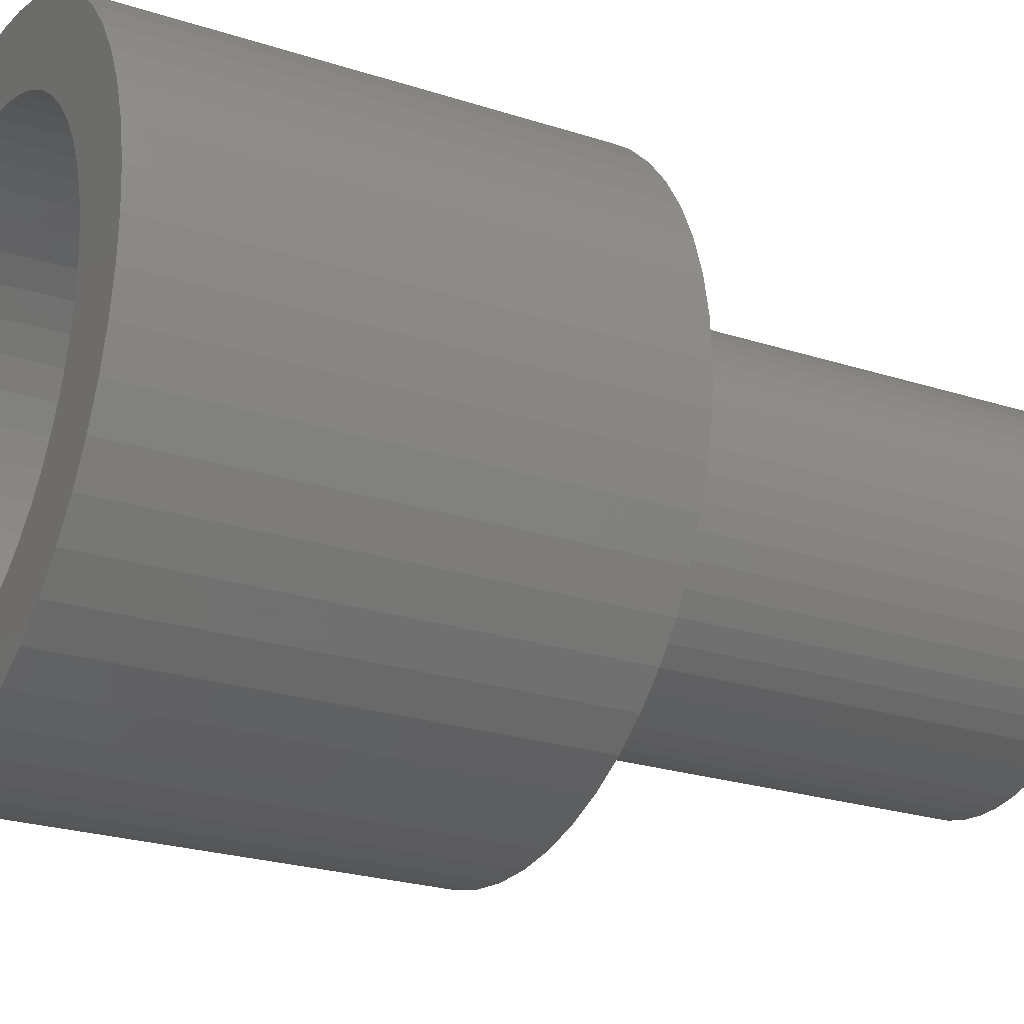
<metadata>
{"format":"stl","ext":"stl","renderer":"f3d","projection":"perspective","resolution":1024,"background":"white","views":[{"elev":-24.0,"azim":61.6,"up":"+Y"}]}
</metadata>
<code>
# stl→obj: 452 verts, 904 faces
v 2.375 0 6
v 2.356 0.2977 0
v 2.356 0.2977 6
v 2.375 0 0
v -2.375 0 0
v -2.356 0.2977 6
v -2.356 0.2977 0
v -2.375 0 6
v 0.1491 2.37 0
v -0.1491 2.37 6
v 0.1491 2.37 6
v -0.1491 2.37 0
v -0.1491 -2.37 0
v 0.1491 -2.37 6
v -0.1491 -2.37 6
v 0.1491 -2.37 0
v 1.514 -1.83 6
v 1.546 -1.8 0.1
v 1.731 -1.626 6
v 1.514 -1.83 0
v 1.546 -1.8 0
v 1.731 -1.626 0.1
v 1.731 1.626 0.1
v 1.514 1.83 6
v 1.731 1.626 6
v 1.546 1.8 0.1
v 1.514 1.83 0
v 1.546 1.8 0
v -1.514 1.83 6
v -1.546 1.8 0.1
v -1.731 1.626 6
v -1.514 1.83 0
v -1.546 1.8 0
v -1.731 1.626 0.1
v -0.7339 2.259 0
v -1.011 2.149 6
v -0.7339 2.259 6
v -1.011 2.149 0
v 2.208 0.8743 6
v 2.081 1.144 0
v 2.081 1.144 6
v 2.208 0.8743 0
v 2.3 0.5906 0
v 2.3 0.5906 6
v 1.011 2.149 0
v 0.7339 2.259 6
v 1.011 2.149 6
v 0.7339 2.259 0
v 0.445 2.333 6
v 0.445 2.333 0
v 1.273 2.005 0
v 1.273 2.005 6
v -2.081 1.144 0
v -1.921 1.396 6
v -1.921 1.396 0
v -2.081 1.144 6
v -1.8 1.543 0
v -1.8 1.543 0.1
v -2.3 0.5906 0
v -2.208 0.8743 6
v -2.208 0.8743 0
v -2.3 0.5906 6
v -1.273 2.005 0
v -1.273 2.005 6
v -0.445 2.333 6
v -0.445 2.333 0
v 0.445 -2.333 6
v 0.445 -2.333 0
v 1.8 1.543 0.1
v 1.921 1.396 6
v 1.921 1.396 0
v 1.8 1.543 0
v 2.356 -0.2977 6
v 2.356 -0.2977 0
v 2.3 -0.5906 6
v 2.3 -0.5906 0
v 2.208 -0.8743 0
v 2.081 -1.144 0
v 1.8 -1.543 0
v 1.921 -1.396 0
v -2.081 -1.144 0
v -1.8 -1.543 0
v -1.921 -1.396 0
v -2.208 -0.8743 0
v -2.3 -0.5906 0
v -2.356 -0.2977 0
v 1.273 -2.005 0
v 1.011 -2.149 0
v 0.7339 -2.259 0
v -0.445 -2.333 0
v -0.7339 -2.259 0
v -1.011 -2.149 0
v -1.273 -2.005 0
v -1.546 -1.8 0
v -1.514 -1.83 0
v 1.011 -2.149 6
v 0.7339 -2.259 6
v 2.081 -1.144 6
v 2.208 -0.8743 6
v -1.731 -1.626 0.1
v -1.514 -1.83 6
v -1.731 -1.626 6
v -1.546 -1.8 0.1
v -1.8 -1.543 0.1
v -1.921 -1.396 6
v -2.3 -0.5906 6
v -2.208 -0.8743 6
v 1.273 -2.005 6
v 1.921 -1.396 6
v 1.8 -1.543 0.1
v -0.445 -2.333 6
v -0.7339 -2.259 6
v -1.011 -2.149 6
v -1.273 -2.005 6
v -2.081 -1.144 6
v -2.356 -0.2977 6
v 4 0 12
v 3.968 0.5013 6
v 3.968 0.5013 12
v 4 0 6
v -4 0 6
v -3.968 0.5013 12
v -3.968 0.5013 6
v -4 0 12
v 0.2512 3.992 6
v -0.2512 3.992 12
v 0.2512 3.992 12
v -0.2512 3.992 6
v -0.2512 -3.992 6
v 0.2512 -3.992 12
v -0.2512 -3.992 12
v 0.2512 -3.992 6
v 2.916 2.738 6
v 2.55 3.082 12
v 2.916 2.738 12
v 2.55 3.082 6
v -2.55 3.082 6
v -2.916 2.738 12
v -2.55 3.082 12
v -2.916 2.738 6
v -1.236 3.804 6
v -1.703 3.619 12
v -1.236 3.804 12
v -1.703 3.619 6
v 3.719 1.472 12
v 3.505 1.927 6
v 3.505 1.927 12
v 3.719 1.472 6
v 3.236 2.351 6
v 3.236 2.351 12
v 1.703 3.619 6
v 1.236 3.804 12
v 1.703 3.619 12
v 1.236 3.804 6
v 0.7495 3.929 12
v 0.7495 3.929 6
v 2.143 3.377 12
v 2.143 3.377 6
v -3.505 1.927 6
v -3.236 2.351 12
v -3.236 2.351 6
v -3.505 1.927 12
v -3.874 0.9948 6
v -3.719 1.472 12
v -3.719 1.472 6
v -3.874 0.9948 12
v -2.143 3.377 12
v -2.143 3.377 6
v -0.7495 3.929 6
v -0.7495 3.929 12
v 0.7495 -3.929 12
v 0.7495 -3.929 6
v 3.874 0.9948 12
v 3.874 0.9948 6
v 3 0 12
v 2.976 0.376 12
v 3.968 -0.5013 12
v 2.906 0.7461 12
v 2.976 -0.376 12
v 2.789 1.104 12
v 3.874 -0.9948 12
v 2.629 1.445 12
v 2.906 -0.7461 12
v 3.719 -1.472 12
v 2.427 1.763 12
v 2.187 2.054 12
v 1.912 2.312 12
v 1.607 2.533 12
v 1.277 2.714 12
v 0.9271 2.853 12
v 0.5621 2.947 12
v 0.1884 2.994 12
v -0.1884 2.994 12
v -0.5621 2.947 12
v -0.9271 2.853 12
v -1.277 2.714 12
v -1.607 2.533 12
v -1.912 2.312 12
v -2.187 2.054 12
v -2.427 1.763 12
v -2.629 1.445 12
v -2.789 1.104 12
v -2.906 0.7461 12
v 2.789 -1.104 12
v 3.505 -1.927 12
v 2.629 -1.445 12
v 3.236 -2.351 12
v 2.427 -1.763 12
v 2.916 -2.738 12
v 2.187 -2.054 12
v 2.55 -3.082 12
v 1.912 -2.312 12
v 2.143 -3.377 12
v 1.607 -2.533 12
v 1.703 -3.619 12
v 1.277 -2.714 12
v 1.236 -3.804 12
v 0.9271 -2.853 12
v 0.5621 -2.947 12
v 0.1884 -2.994 12
v -0.1884 -2.994 12
v -0.5621 -2.947 12
v -0.7495 -3.929 12
v -0.9271 -2.853 12
v -1.236 -3.804 12
v -1.277 -2.714 12
v -1.703 -3.619 12
v -1.607 -2.533 12
v -2.143 -3.377 12
v -1.912 -2.312 12
v -2.55 -3.082 12
v -2.187 -2.054 12
v -2.916 -2.738 12
v -2.427 -1.763 12
v -3.236 -2.351 12
v -2.629 -1.445 12
v -3.505 -1.927 12
v -2.789 -1.104 12
v -3.719 -1.472 12
v -2.906 -0.7461 12
v -3.874 -0.9948 12
v -2.976 -0.376 12
v -3.968 -0.5013 12
v -3 0 12
v -2.976 0.376 12
v 3.968 -0.5013 6
v 3.236 -2.351 6
v 2.916 -2.738 6
v 3.874 -0.9948 6
v 3.719 -1.472 6
v -1.703 -3.619 6
v -1.236 -3.804 6
v 3.505 -1.927 6
v 2.55 -3.082 6
v 2.143 -3.377 6
v 1.703 -3.619 6
v 1.236 -3.804 6
v -0.7495 -3.929 6
v -2.143 -3.377 6
v -2.55 -3.082 6
v -2.916 -2.738 6
v -3.236 -2.351 6
v -3.505 -1.927 6
v -3.719 -1.472 6
v -3.874 -0.9948 6
v -3.968 -0.5013 6
v -1.8 0 0.1
v 1.8 0 0.1
v 1.786 -0.2256 0.1
v 1.743 -0.4476 0.1
v 1.312 -1.232 0.1
v 1.674 -0.6626 0.1
v 1.577 -0.8672 0.1
v 1.456 -1.058 0.1
v 1.147 -1.387 0.1
v 0.9645 -1.52 0.1
v 0.7664 -1.629 0.1
v 0.5562 -1.712 0.1
v 0.3373 -1.768 0.1
v 0.113 -1.796 0.1
v -0.113 -1.796 0.1
v -0.3373 -1.768 0.1
v -0.5562 -1.712 0.1
v -0.7664 -1.629 0.1
v -0.9645 -1.52 0.1
v -1.147 -1.387 0.1
v -1.312 -1.232 0.1
v -1.456 -1.058 0.1
v -1.577 -0.8672 0.1
v -1.674 -0.6626 0.1
v -1.743 -0.4476 0.1
v -1.786 -0.2256 0.1
v 1.786 0.2256 0.1
v 1.743 0.4476 0.1
v 1.674 0.6626 0.1
v 1.577 0.8672 0.1
v 1.456 1.058 0.1
v 1.312 1.232 0.1
v 1.147 1.387 0.1
v 0.9645 1.52 0.1
v 0.7664 1.629 0.1
v 0.5562 1.712 0.1
v 0.3373 1.768 0.1
v 0.113 1.796 0.1
v -0.113 1.796 0.1
v -0.3373 1.768 0.1
v -0.5562 1.712 0.1
v -0.7664 1.629 0.1
v -0.9645 1.52 0.1
v -1.147 1.387 0.1
v -1.312 1.232 0.1
v -1.456 1.058 0.1
v -1.577 0.8672 0.1
v -1.674 0.6626 0.1
v -1.743 0.4476 0.1
v -1.786 0.2256 0.1
v 1.8 0 9
v 3 0 9
v 2.976 0.376 9
v 1.75 0.4133 9
v 2.906 0.7461 9
v 2.976 -0.376 9
v 2.789 1.104 9
v 1.786 -0.2256 9
v 2.629 1.445 9
v 1.75 -0.4133 9
v 2.427 1.763 9
v 2.906 -0.7461 9
v 2.187 2.054 9
v 2.789 -1.104 9
v 1.912 2.312 9
v 2.629 -1.445 9
v 2.427 -1.763 9
v 1.786 0.2256 9
v 1.75 2.429 9
v 2.187 -2.054 9
v 1.912 -2.312 9
v 1.75 -2.429 9
v -1.912 2.312 9
v -1.75 0.4133 9
v -1.75 2.429 9
v -2.187 2.054 9
v -2.427 1.763 9
v -2.976 -0.376 9
v -1.75 -0.4133 9
v -1.786 -0.2256 9
v -1.8 0 9
v -2.629 1.445 9
v -2.789 1.104 9
v -2.187 -2.054 9
v -1.912 -2.312 9
v -1.75 -2.429 9
v -2.906 0.7461 9
v -2.427 -1.763 9
v -2.976 0.376 9
v -2.629 -1.445 9
v -1.786 0.2256 9
v -2.789 -1.104 9
v -2.906 -0.7461 9
v -3 0 9
v 1.75 -3.25 9
v 1.607 -2.533 9
v 1.277 -2.714 9
v 0.9271 -2.853 9
v 0.5621 -2.947 9
v 0.1884 -2.994 9
v -0.1884 -2.994 9
v -1.75 -3.25 9
v -0.5621 -2.947 9
v -0.9271 -2.853 9
v -1.277 -2.714 9
v -1.607 -2.533 9
v 1.607 2.533 9
v 1.75 3.25 9
v 1.277 2.714 9
v 0.9271 2.853 9
v 0.5621 2.947 9
v 0.1884 2.994 9
v -0.1884 2.994 9
v -1.75 3.25 9
v -0.5621 2.947 9
v -0.9271 2.853 9
v -1.277 2.714 9
v -1.607 2.533 9
v 0.113 1.796 8.7
v -0.113 1.796 8.7
v -0.113 -1.796 8.7
v 0.113 -1.796 8.7
v 1.312 1.232 8.4
v 1.147 1.387 8.4
v -1.147 1.387 8.4
v -1.312 1.232 8.4
v -0.5562 1.712 8.4
v -0.7664 1.629 8.4
v 1.577 0.8672 8.4
v 1.674 0.6626 8.4
v 1.75 0.4133 8.4
v 1.743 0.4476 8.4
v 0.7664 1.629 8.4
v 0.5562 1.712 8.4
v 0.3373 1.768 8.7
v 0.4078 1.75 8.4
v 0.4078 1.75 8.7
v 0.9645 1.52 8.4
v -1.674 0.6626 8.4
v -1.577 0.8672 8.4
v -1.456 1.058 8.4
v -1.743 0.4476 8.4
v -0.9645 1.52 8.4
v -0.4078 1.75 8.4
v -0.3373 1.768 8.7
v -0.4078 1.75 8.7
v 1.743 -0.4476 8.4
v 1.674 -0.6626 8.4
v 0.3373 -1.768 8.7
v 1.456 1.058 8.4
v -1.75 0.4133 8.4
v 1.147 -1.387 8.4
v 1.312 -1.232 8.4
v 1.75 -0.4133 8.4
v 0.5562 -1.712 8.4
v 0.7664 -1.629 8.4
v 0.9645 -1.52 8.4
v 1.577 -0.8672 8.4
v 1.456 -1.058 8.4
v -0.7664 -1.629 8.4
v -0.5562 -1.712 8.4
v -0.3373 -1.768 8.7
v -0.4078 -1.75 8.4
v -0.4078 -1.75 8.7
v -1.312 -1.232 8.4
v -1.456 -1.058 8.4
v -1.674 -0.6626 8.4
v -1.743 -0.4476 8.4
v 0.4078 -1.75 8.4
v 0.4078 -1.75 8.7
v -1.147 -1.387 8.4
v -0.9645 -1.52 8.4
v -1.75 -0.4133 8.4
v -1.577 -0.8672 8.4
v -1.75 -1.75 8.7
v -1.75 -3.25 8.7
v -1.75 -1.75 8.4
v -1.75 3.25 8.7
v -1.75 1.75 8.7
v -1.75 1.75 8.4
v 1.75 -1.75 8.7
v 1.75 -1.75 8.4
v 1.75 -3.25 8.7
v 1.75 1.75 8.4
v 1.75 1.75 8.7
v 1.75 3.25 8.7
f 1 2 3
f 2 1 4
f 5 6 7
f 6 5 8
f 9 10 11
f 10 9 12
f 13 14 15
f 14 13 16
f 17 18 19
f 20 18 17
f 18 20 21
f 19 18 22
f 23 24 25
f 26 24 23
f 27 26 28
f 26 27 24
f 29 30 31
f 32 30 29
f 30 32 33
f 31 30 34
f 35 36 37
f 36 35 38
f 39 40 41
f 40 39 42
f 3 43 44
f 43 3 2
f 45 46 47
f 46 45 48
f 48 49 46
f 49 48 50
f 51 47 52
f 47 51 45
f 53 54 55
f 54 53 56
f 57 55 58
f 58 31 34
f 54 58 55
f 58 54 31
f 59 60 61
f 60 59 62
f 63 29 64
f 29 63 32
f 12 65 10
f 65 12 66
f 16 67 14
f 67 16 68
f 44 42 39
f 42 44 43
f 25 69 23
f 70 69 25
f 71 69 70
f 69 71 72
f 41 71 70
f 71 41 40
f 50 11 49
f 11 50 9
f 27 52 24
f 52 27 51
f 61 56 53
f 56 61 60
f 7 62 59
f 62 7 6
f 73 4 1
f 4 73 74
f 75 74 73
f 74 75 76
f 74 2 4
f 76 2 74
f 76 43 2
f 77 43 76
f 77 42 43
f 78 42 77
f 78 40 42
f 79 78 80
f 78 79 40
f 72 40 79
f 40 72 71
f 81 82 83
f 82 81 57
f 53 57 81
f 57 53 55
f 84 53 81
f 84 61 53
f 85 61 84
f 85 59 61
f 86 59 85
f 86 7 59
f 7 86 5
f 28 51 27
f 28 45 51
f 28 48 45
f 28 50 48
f 28 9 50
f 28 12 9
f 28 66 12
f 28 35 66
f 28 38 35
f 28 63 38
f 33 63 28
f 63 33 32
f 87 21 20
f 88 21 87
f 89 21 88
f 68 21 89
f 16 21 68
f 13 21 16
f 90 21 13
f 91 21 90
f 92 21 91
f 93 21 92
f 94 93 95
f 93 94 21
f 89 96 97
f 96 89 88
f 38 64 36
f 64 38 63
f 66 37 65
f 37 66 35
f 98 77 99
f 77 98 78
f 100 101 102
f 103 101 100
f 95 103 94
f 103 95 101
f 104 83 82
f 83 104 105
f 102 104 100
f 104 102 105
f 84 106 85
f 106 84 107
f 88 108 96
f 108 88 87
f 68 97 67
f 97 68 89
f 109 78 98
f 78 109 80
f 109 110 80
f 19 110 109
f 110 19 22
f 80 110 79
f 99 76 75
f 76 99 77
f 90 15 111
f 15 90 13
f 92 112 113
f 112 92 91
f 95 114 101
f 114 95 93
f 83 115 81
f 115 83 105
f 81 107 84
f 107 81 115
f 85 116 86
f 116 85 106
f 86 8 5
f 8 86 116
f 87 17 108
f 17 87 20
f 91 111 112
f 111 91 90
f 93 113 114
f 113 93 92
f 117 118 119
f 118 117 120
f 121 122 123
f 122 121 124
f 125 126 127
f 126 125 128
f 129 130 131
f 130 129 132
f 133 134 135
f 134 133 136
f 137 138 139
f 138 137 140
f 141 142 143
f 142 141 144
f 145 146 147
f 146 145 148
f 147 149 150
f 149 147 146
f 151 152 153
f 152 151 154
f 154 155 152
f 155 154 156
f 136 157 134
f 157 136 158
f 159 160 161
f 160 159 162
f 161 138 140
f 138 161 160
f 163 164 165
f 164 163 166
f 144 167 142
f 167 144 168
f 169 143 170
f 143 169 141
f 132 171 130
f 171 132 172
f 173 148 145
f 148 173 174
f 119 174 173
f 174 119 118
f 150 133 135
f 133 150 149
f 156 127 155
f 127 156 125
f 158 153 157
f 153 158 151
f 165 162 159
f 162 165 164
f 123 166 163
f 166 123 122
f 175 117 119
f 176 119 173
f 117 175 177
f 178 173 145
f 179 177 175
f 180 145 147
f 177 179 181
f 182 147 150
f 183 181 179
f 181 183 184
f 119 176 175
f 185 150 135
f 173 178 176
f 145 180 178
f 147 182 180
f 186 135 134
f 150 185 182
f 135 186 185
f 187 134 157
f 134 187 186
f 188 157 153
f 157 188 187
f 153 189 188
f 152 189 153
f 152 190 189
f 155 190 152
f 155 191 190
f 127 191 155
f 127 192 191
f 127 193 192
f 126 193 127
f 126 194 193
f 170 194 126
f 170 195 194
f 143 195 170
f 143 196 195
f 142 196 143
f 196 142 197
f 167 197 142
f 197 167 198
f 139 198 167
f 198 139 199
f 138 199 139
f 199 138 200
f 160 200 138
f 200 160 201
f 162 201 160
f 201 162 202
f 164 202 162
f 202 164 203
f 204 184 183
f 184 204 205
f 206 205 204
f 205 206 207
f 208 207 206
f 207 208 209
f 210 209 208
f 209 210 211
f 212 211 210
f 211 212 213
f 214 213 212
f 213 214 215
f 216 215 214
f 216 217 215
f 218 217 216
f 218 171 217
f 219 171 218
f 219 130 171
f 220 130 219
f 221 130 220
f 221 131 130
f 222 131 221
f 222 223 131
f 224 223 222
f 224 225 223
f 226 225 224
f 227 226 228
f 226 227 225
f 229 228 230
f 228 229 227
f 231 230 232
f 233 232 234
f 230 231 229
f 235 234 236
f 237 236 238
f 239 238 240
f 232 233 231
f 241 240 242
f 243 242 244
f 166 203 164
f 234 235 233
f 203 166 245
f 236 237 235
f 122 245 166
f 238 239 237
f 245 122 244
f 240 241 239
f 124 244 122
f 242 243 241
f 244 124 243
f 168 139 167
f 139 168 137
f 128 170 126
f 170 128 169
f 177 120 117
f 120 177 246
f 209 247 207
f 247 209 248
f 184 249 181
f 249 184 250
f 181 246 177
f 246 181 249
f 251 225 227
f 225 251 252
f 1 120 246
f 73 246 249
f 120 1 118
f 75 249 250
f 3 118 1
f 99 250 253
f 118 3 174
f 98 253 247
f 44 174 3
f 109 247 248
f 174 44 148
f 19 248 254
f 39 148 44
f 148 39 146
f 246 73 1
f 249 75 73
f 250 99 75
f 17 254 255
f 253 98 99
f 247 109 98
f 248 19 109
f 108 255 256
f 254 17 19
f 255 108 17
f 96 256 257
f 256 96 108
f 97 257 172
f 257 97 96
f 172 67 97
f 132 67 172
f 132 14 67
f 132 15 14
f 129 15 132
f 129 111 15
f 258 111 129
f 111 258 112
f 252 112 258
f 112 252 113
f 251 113 252
f 113 251 114
f 259 114 251
f 114 259 101
f 260 101 259
f 101 260 102
f 261 102 260
f 102 261 105
f 262 105 261
f 105 262 115
f 115 263 107
f 263 115 262
f 41 146 39
f 146 41 149
f 70 149 41
f 149 70 133
f 25 133 70
f 133 25 136
f 24 136 25
f 136 24 158
f 52 158 24
f 158 52 151
f 47 151 52
f 151 47 154
f 46 154 47
f 154 46 156
f 49 156 46
f 49 125 156
f 11 125 49
f 10 125 11
f 10 128 125
f 65 128 10
f 169 65 37
f 65 169 128
f 141 37 36
f 37 141 169
f 144 36 64
f 168 64 29
f 36 144 141
f 137 29 31
f 140 31 54
f 161 54 56
f 64 168 144
f 159 56 60
f 165 60 62
f 163 62 6
f 29 137 168
f 123 6 8
f 264 107 263
f 107 264 106
f 31 140 137
f 265 106 264
f 54 161 140
f 106 265 116
f 56 159 161
f 266 116 265
f 60 165 159
f 116 266 8
f 62 163 165
f 121 8 266
f 6 123 163
f 8 121 123
f 257 215 217
f 215 257 256
f 256 213 215
f 213 256 255
f 207 253 205
f 253 207 247
f 252 223 225
f 223 252 258
f 261 235 262
f 235 261 233
f 263 239 264
f 239 263 237
f 264 241 265
f 241 264 239
f 172 217 171
f 217 172 257
f 254 209 211
f 209 254 248
f 255 211 213
f 211 255 254
f 205 250 184
f 250 205 253
f 258 131 223
f 131 258 129
f 261 231 233
f 231 261 260
f 259 227 229
f 227 259 251
f 262 237 263
f 237 262 235
f 265 243 266
f 243 265 241
f 266 124 121
f 124 266 243
f 260 229 231
f 229 260 259
f 267 57 58
f 82 267 104
f 267 82 57
f 72 268 69
f 79 268 72
f 268 79 110
f 110 269 268
f 110 270 269
f 271 110 22
f 110 272 270
f 110 273 272
f 271 22 18
f 110 274 273
f 110 271 274
f 18 275 271
f 18 276 275
f 18 277 276
f 18 278 277
f 18 279 278
f 18 280 279
f 18 281 280
f 103 281 18
f 103 282 281
f 103 283 282
f 103 284 283
f 103 285 284
f 103 286 285
f 103 287 286
f 100 287 103
f 104 287 100
f 287 104 288
f 288 104 289
f 289 104 290
f 290 104 291
f 291 104 292
f 292 104 267
f 293 69 268
f 294 69 293
f 295 69 294
f 296 69 295
f 297 69 296
f 298 69 297
f 69 298 23
f 23 298 26
f 299 26 298
f 300 26 299
f 301 26 300
f 302 26 301
f 303 26 302
f 304 26 303
f 305 26 304
f 305 30 26
f 306 30 305
f 307 30 306
f 308 30 307
f 309 30 308
f 310 30 309
f 311 30 310
f 58 311 312
f 58 312 313
f 58 313 314
f 311 34 30
f 58 314 315
f 58 315 316
f 58 316 267
f 311 58 34
f 33 26 30
f 26 33 28
f 21 103 18
f 103 21 94
f 317 318 319
f 320 319 321
f 318 317 322
f 320 321 323
f 324 322 317
f 320 323 325
f 326 322 324
f 320 325 327
f 322 326 328
f 320 327 329
f 328 326 330
f 320 329 331
f 330 326 332
f 332 326 333
f 319 334 317
f 320 331 335
f 319 320 334
f 333 326 336
f 336 326 337
f 337 326 338
f 339 340 341
f 342 340 339
f 343 340 342
f 344 345 346
f 344 346 347
f 348 340 343
f 349 340 348
f 345 350 351
f 345 351 352
f 353 340 349
f 345 354 350
f 355 340 353
f 345 356 354
f 340 355 357
f 345 358 356
f 357 355 347
f 345 359 358
f 360 347 355
f 345 344 359
f 347 360 344
f 361 362 338
f 361 363 362
f 361 364 363
f 361 365 364
f 361 366 365
f 361 367 366
f 368 367 361
f 367 368 369
f 368 370 369
f 368 371 370
f 368 372 371
f 372 368 352
f 373 374 335
f 375 374 373
f 376 374 375
f 377 374 376
f 378 374 377
f 379 374 378
f 380 379 381
f 379 380 374
f 382 380 381
f 383 380 382
f 384 380 383
f 380 384 341
f 318 176 319
f 176 318 175
f 244 355 245
f 355 244 360
f 379 192 193
f 192 379 378
f 366 221 220
f 221 366 367
f 331 186 187
f 186 331 329
f 342 198 199
f 198 342 339
f 383 195 196
f 195 383 382
f 323 182 325
f 182 323 180
f 319 178 321
f 178 319 176
f 376 189 190
f 189 376 375
f 377 190 191
f 190 377 376
f 335 188 373
f 188 335 187
f 187 335 331
f 202 348 201
f 348 202 349
f 201 343 200
f 343 201 348
f 203 349 202
f 349 203 353
f 341 198 339
f 198 341 197
f 197 341 384
f 382 194 195
f 194 382 381
f 330 183 328
f 183 330 204
f 365 220 219
f 220 365 366
f 321 180 323
f 180 321 178
f 327 186 329
f 186 327 185
f 325 185 327
f 185 325 182
f 378 191 192
f 191 378 377
f 375 188 189
f 188 375 373
f 200 342 199
f 342 200 343
f 245 353 203
f 353 245 355
f 384 196 197
f 196 384 383
f 381 193 194
f 193 381 379
f 336 212 210
f 212 336 337
f 328 179 322
f 179 328 183
f 236 358 238
f 358 236 356
f 363 218 216
f 218 363 364
f 362 216 214
f 216 362 363
f 332 204 330
f 204 332 206
f 336 208 333
f 208 336 210
f 322 175 318
f 175 322 179
f 352 228 372
f 228 352 230
f 230 352 351
f 351 232 230
f 232 351 350
f 238 359 240
f 359 238 358
f 242 360 244
f 360 242 344
f 364 219 218
f 219 364 365
f 338 212 337
f 212 338 214
f 214 338 362
f 333 206 332
f 206 333 208
f 367 222 221
f 222 367 369
f 369 224 222
f 224 369 370
f 232 354 234
f 354 232 350
f 234 356 236
f 356 234 354
f 240 344 242
f 344 240 359
f 370 226 224
f 226 370 371
f 371 228 226
f 228 371 372
f 268 334 293
f 334 268 317
f 347 316 357
f 316 347 267
f 305 385 386
f 385 305 304
f 280 387 388
f 387 280 281
f 299 389 390
f 389 299 298
f 311 391 392
f 391 311 310
f 308 393 394
f 393 308 307
f 295 395 296
f 395 295 396
f 294 397 398
f 293 397 294
f 334 397 293
f 397 334 320
f 302 399 400
f 399 302 301
f 401 402 403
f 303 402 401
f 303 400 402
f 400 303 302
f 300 390 404
f 390 300 299
f 405 313 406
f 313 405 314
f 406 312 407
f 312 406 313
f 408 314 405
f 314 408 315
f 310 409 391
f 409 310 309
f 393 307 410
f 410 411 412
f 306 410 307
f 410 306 411
f 272 413 270
f 413 272 414
f 279 388 415
f 388 279 280
f 294 396 295
f 396 294 398
f 297 389 298
f 389 297 416
f 296 416 297
f 416 296 395
f 304 401 385
f 401 304 303
f 301 404 399
f 404 301 300
f 407 311 392
f 311 407 312
f 340 357 417
f 417 315 408
f 316 417 357
f 417 316 315
f 309 394 409
f 394 309 308
f 306 386 411
f 386 306 305
f 269 317 268
f 317 269 324
f 271 418 419
f 418 271 275
f 269 420 324
f 270 420 269
f 420 270 413
f 324 420 326
f 277 421 422
f 421 277 278
f 276 422 423
f 422 276 277
f 273 414 272
f 414 273 424
f 271 425 274
f 425 271 419
f 283 426 427
f 426 283 284
f 428 429 430
f 282 429 428
f 282 427 429
f 427 282 283
f 431 288 432
f 288 431 287
f 433 291 434
f 291 433 290
f 346 267 347
f 267 346 292
f 421 278 435
f 435 415 436
f 279 435 278
f 435 279 415
f 275 423 418
f 423 275 276
f 274 424 273
f 424 274 425
f 281 428 387
f 428 281 282
f 285 437 438
f 437 285 286
f 286 431 437
f 431 286 287
f 439 346 345
f 346 439 292
f 291 439 434
f 439 291 292
f 284 438 426
f 438 284 285
f 432 289 440
f 289 432 288
f 440 290 433
f 290 440 289
f 345 441 439
f 352 441 345
f 442 352 368
f 352 442 441
f 439 441 443
f 341 444 380
f 341 445 444
f 340 445 341
f 417 445 340
f 445 417 446
f 447 420 448
f 420 447 326
f 447 338 326
f 449 338 447
f 338 449 361
f 450 397 451
f 452 335 374
f 451 335 452
f 320 451 397
f 451 320 335
f 436 449 447
f 415 449 436
f 388 449 415
f 387 449 388
f 442 387 428
f 442 428 430
f 442 430 441
f 387 442 449
f 452 403 451
f 452 401 403
f 452 385 401
f 452 386 385
f 444 386 452
f 386 444 411
f 411 444 412
f 412 444 445
f 449 368 361
f 368 449 442
f 444 374 380
f 374 444 452
f 402 451 403
f 451 402 450
f 446 412 445
f 412 446 410
f 427 443 429
f 426 443 427
f 438 443 426
f 437 443 438
f 431 443 437
f 432 443 431
f 440 443 432
f 433 443 440
f 434 443 433
f 443 434 439
f 450 398 397
f 450 396 398
f 450 395 396
f 450 416 395
f 450 389 416
f 450 390 389
f 450 404 390
f 450 399 404
f 450 400 399
f 400 450 402
f 446 393 410
f 446 394 393
f 446 409 394
f 446 391 409
f 446 392 391
f 446 407 392
f 446 406 407
f 446 405 406
f 446 408 405
f 408 446 417
f 413 448 420
f 414 448 413
f 424 448 414
f 425 448 424
f 419 448 425
f 418 448 419
f 423 448 418
f 422 448 423
f 421 448 422
f 448 421 435
f 448 436 447
f 436 448 435
f 429 441 430
f 441 429 443

</code>
